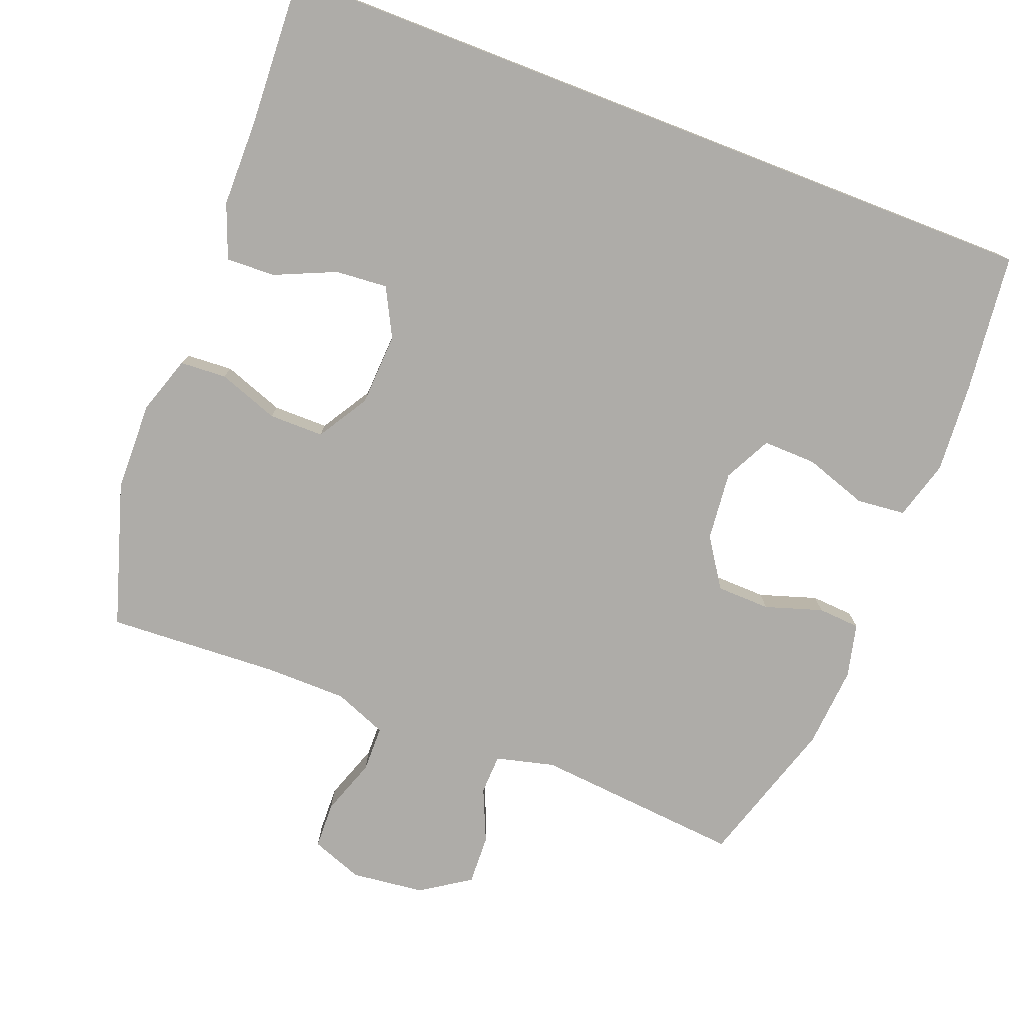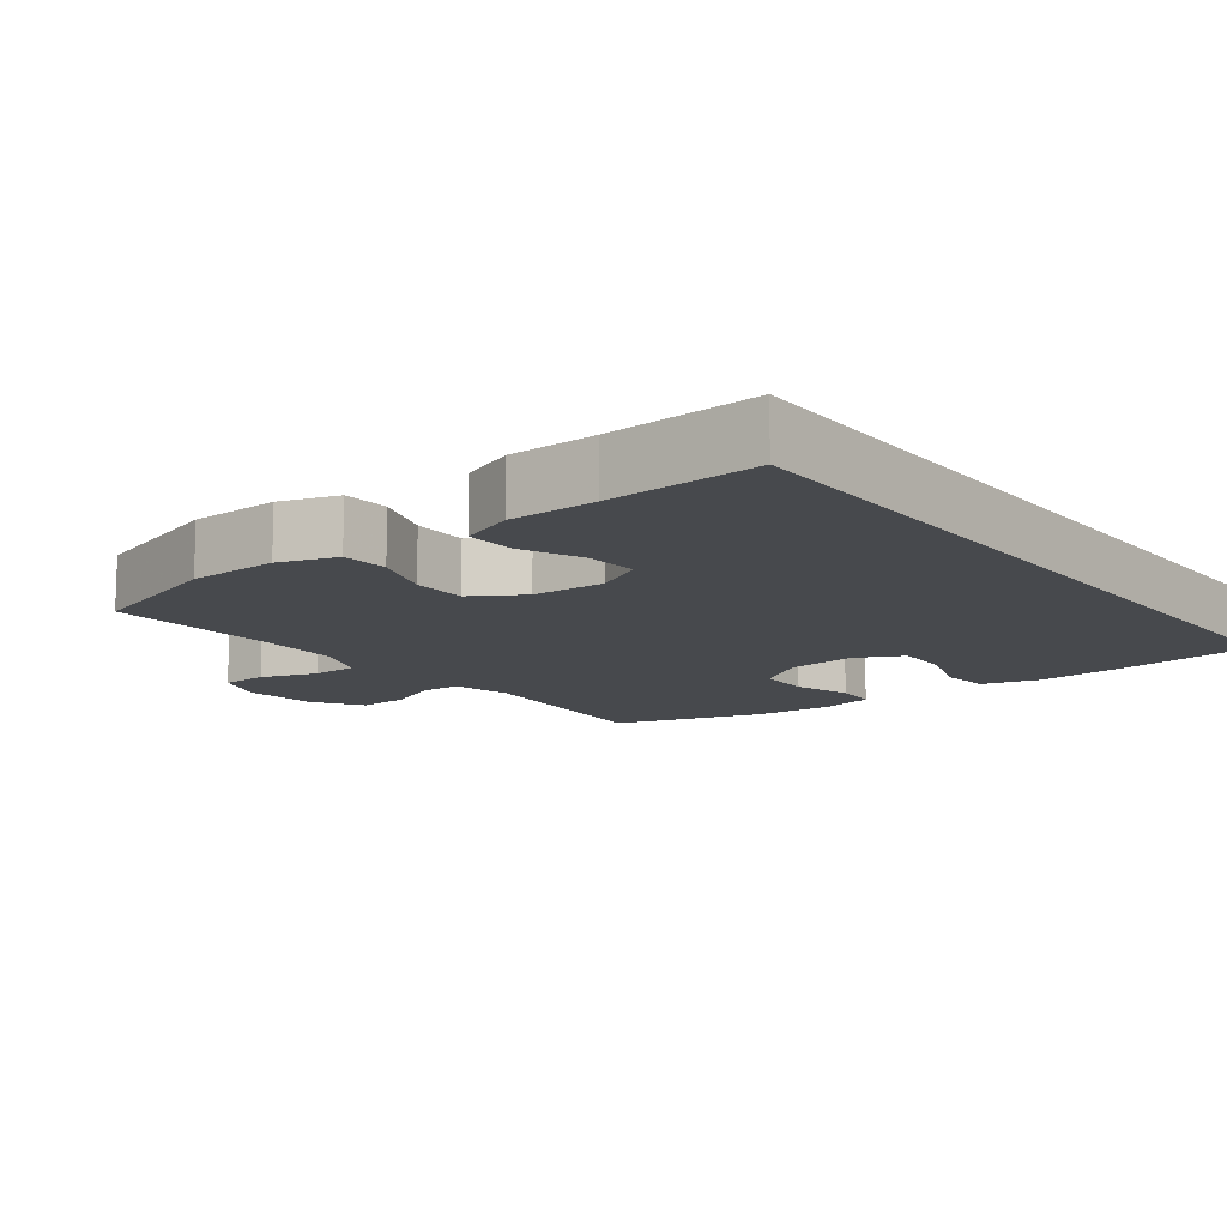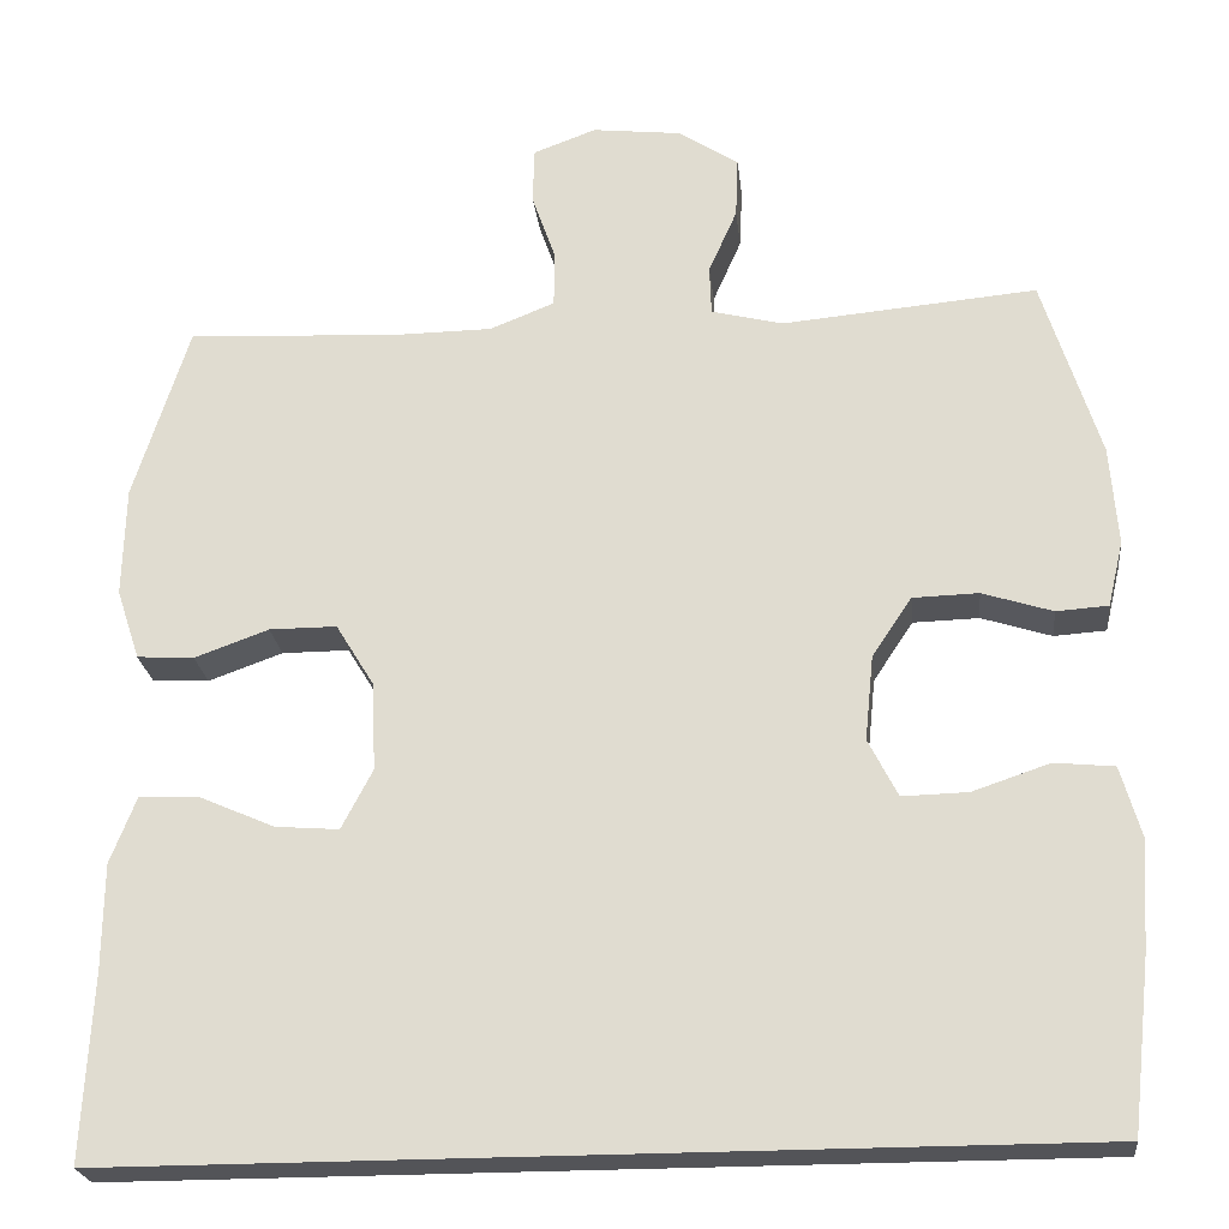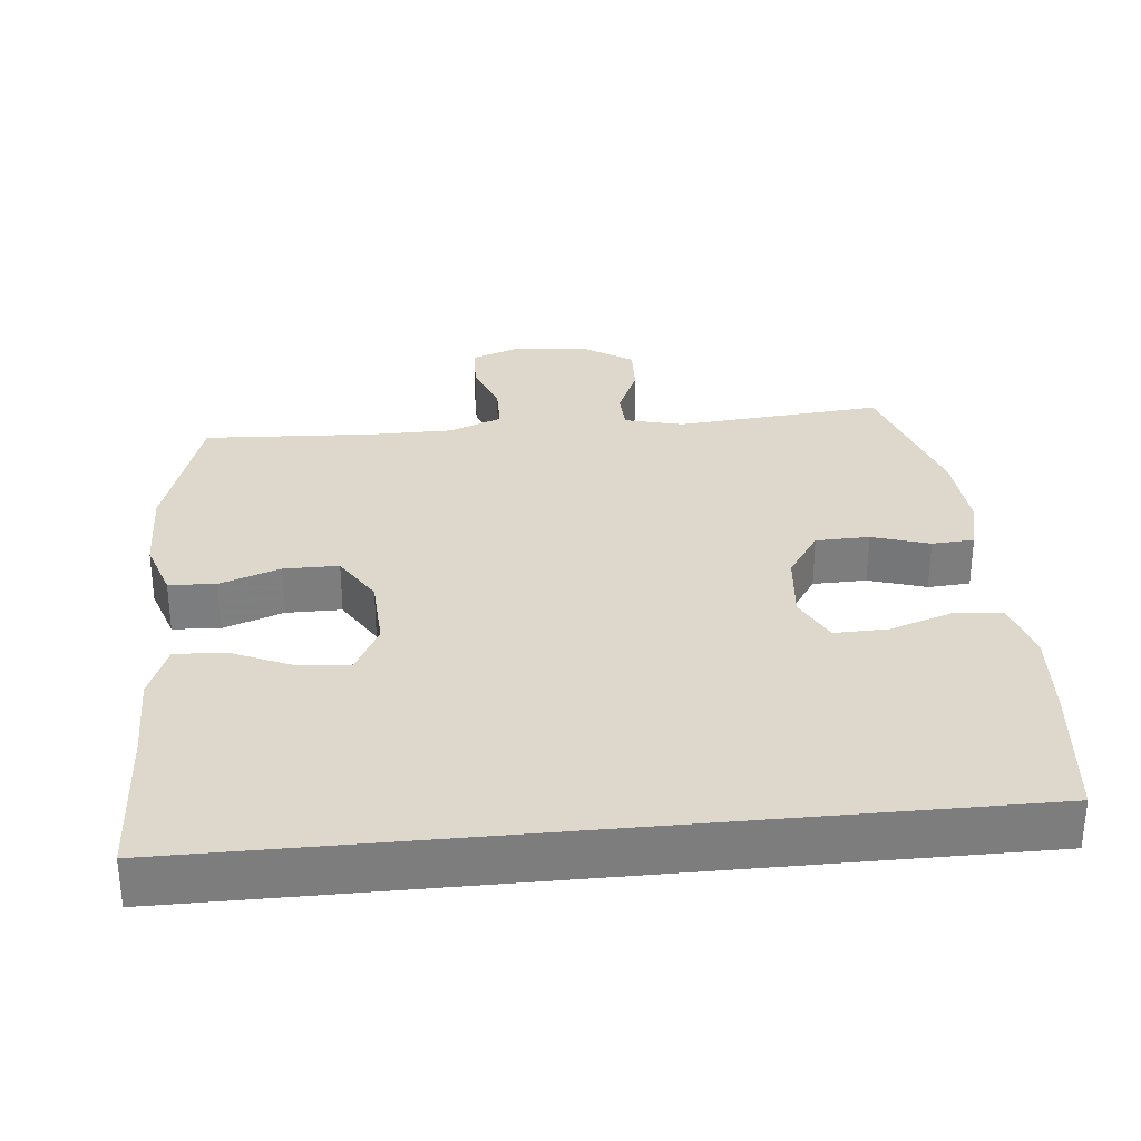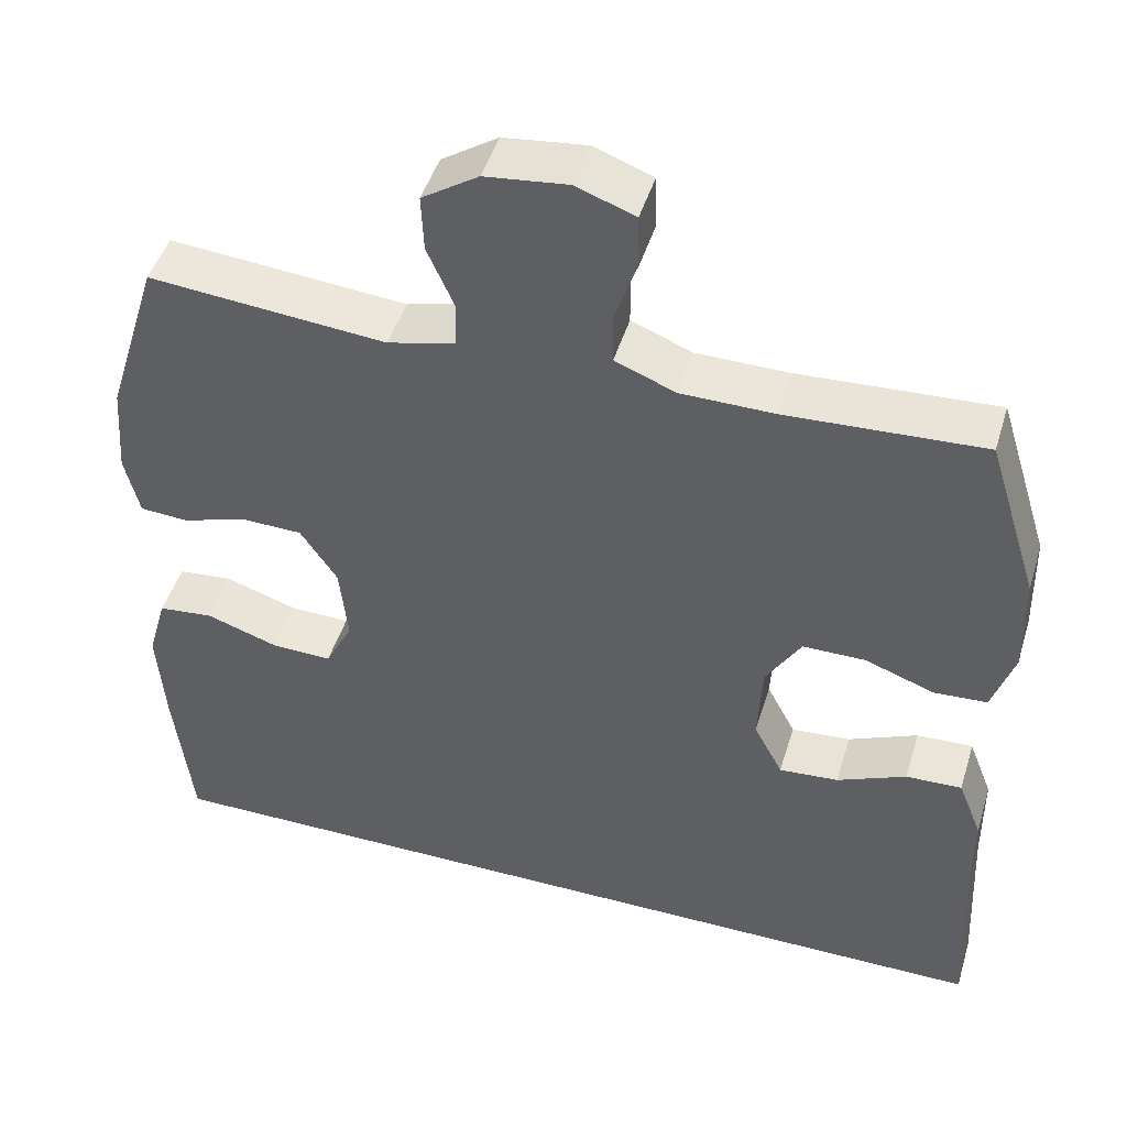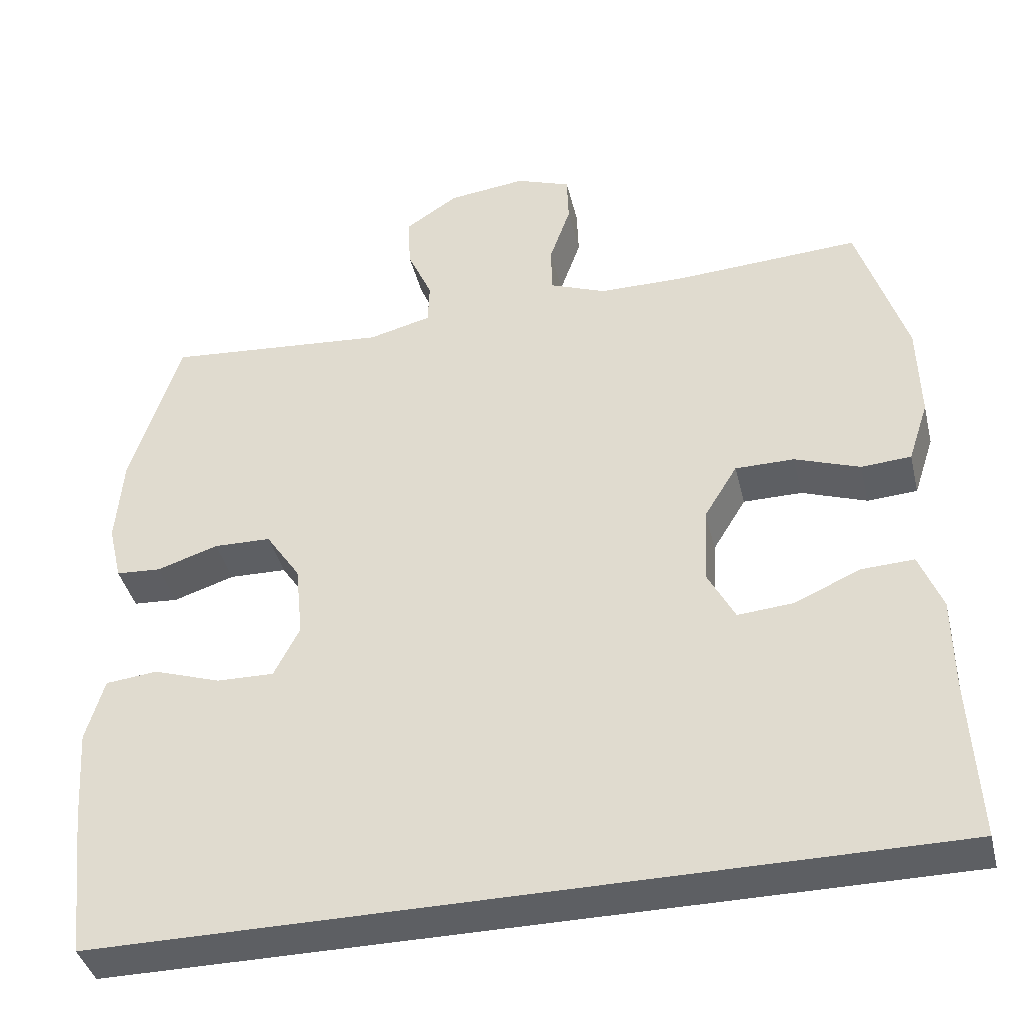
<metadata>
{"format":"obj","ext":"obj","renderer":"f3d","projection":"perspective","resolution":1024,"background":"white","views":[{"elev":-76.9,"azim":158.8,"up":"+Y"},{"elev":-12.2,"azim":127.5,"up":"+Y"},{"elev":-23.6,"azim":-173.7,"up":"+Z"},{"elev":31.2,"azim":174.4,"up":"+Y"},{"elev":46.9,"azim":16.7,"up":"+Z"},{"elev":-40.3,"azim":13.5,"up":"+Z"}]}
</metadata>
<code>
v 0.569 0.07 -0.5
v -0.545 0.07 -0.5
v -0.567 0.07 -0.304
v -0.576 0.07 -0.176
v -0.552 0.07 -0.092
v -0.483 0.07 -0.085
v -0.394 0.07 -0.115
v -0.318 0.07 -0.117
v -0.284 0.07 -0.05
v -0.294 0.07 0.048
v -0.34 0.07 0.117
v -0.416 0.07 0.119
v -0.497 0.07 0.093
v -0.557 0.07 0.097
v -0.575 0.07 0.173
v -0.566 0.07 0.289
v -0.5 0.07 0.5
v -0.205 0.07 0.474
v -0.122 0.07 0.495
v -0.12 0.07 0.552
v -0.153 0.07 0.627
v -0.156 0.07 0.698
v -0.086 0.07 0.744
v 0.017 0.07 0.756
v 0.09 0.07 0.729
v 0.092 0.07 0.663
v 0.064 0.07 0.583
v 0.065 0.07 0.518
v 0.14 0.07 0.488
v 0.256 0.07 0.487
v 0.5 0.07 0.5
v 0.564 0.07 0.296
v 0.567 0.07 0.168
v 0.54 0.07 0.086
v 0.474 0.07 0.082
v 0.388 0.07 0.113
v 0.31 0.07 0.113
v 0.266 0.07 0.041
v 0.261 0.07 -0.062
v 0.297 0.07 -0.131
v 0.371 0.07 -0.125
v 0.457 0.07 -0.087
v 0.527 0.07 -0.084
v 0.557 0.07 -0.161
v 0.558 0.07 -0.284
v 0.569 0 -0.5
v -0.545 0 -0.5
v -0.567 0 -0.304
v -0.576 0 -0.176
v -0.552 0 -0.092
v -0.483 0 -0.085
v -0.394 0 -0.115
v -0.318 0 -0.117
v -0.284 0 -0.05
v -0.294 0 0.048
v -0.34 0 0.117
v -0.416 0 0.119
v -0.497 0 0.093
v -0.557 0 0.097
v -0.575 0 0.173
v -0.566 0 0.289
v -0.5 0 0.5
v -0.205 0 0.474
v -0.122 0 0.495
v -0.12 0 0.552
v -0.153 0 0.627
v -0.156 0 0.698
v -0.086 0 0.744
v 0.017 0 0.756
v 0.09 0 0.729
v 0.092 0 0.663
v 0.064 0 0.583
v 0.065 0 0.518
v 0.14 0 0.488
v 0.256 0 0.487
v 0.5 0 0.5
v 0.564 0 0.296
v 0.567 0 0.168
v 0.54 0 0.086
v 0.474 0 0.082
v 0.388 0 0.113
v 0.31 0 0.113
v 0.266 0 0.041
v 0.261 0 -0.062
v 0.297 0 -0.131
v 0.371 0 -0.125
v 0.457 0 -0.087
v 0.527 0 -0.084
v 0.557 0 -0.161
v 0.558 0 -0.284
f 42 43 44 45
f 41 42 45 1
f 40 41 1 2
f 39 40 2 3
f 38 39 3
f 37 38 3
f 33 34 35 36
f 33 36 37
f 30 31 32 33
f 29 30 33 37
f 28 29 37
f 24 25 26 27
f 24 27 28
f 23 24 28
f 20 21 22 23
f 19 20 23 28
f 18 19 28 37
f 12 13 14 15
f 11 12 15 16
f 4 5 6 7
f 4 7 8
f 3 4 8
f 37 3 8
f 11 16 17 18
f 10 11 18 37
f 9 10 37
f 8 9 37
f 90 89 88 87
f 46 90 87 86
f 47 46 86 85
f 48 47 85 84
f 48 84 83
f 48 83 82
f 81 80 79 78
f 82 81 78
f 78 77 76 75
f 82 78 75 74
f 82 74 73
f 72 71 70 69
f 73 72 69
f 73 69 68
f 68 67 66 65
f 73 68 65 64
f 82 73 64 63
f 60 59 58 57
f 61 60 57 56
f 52 51 50 49
f 53 52 49
f 53 49 48
f 53 48 82
f 63 62 61 56
f 82 63 56 55
f 82 55 54
f 82 54 53
f 1 46 47 2
f 2 47 48 3
f 3 48 49 4
f 4 49 50 5
f 5 50 51 6
f 6 51 52 7
f 7 52 53 8
f 8 53 54 9
f 9 54 55 10
f 10 55 56 11
f 11 56 57 12
f 12 57 58 13
f 13 58 59 14
f 14 59 60 15
f 15 60 61 16
f 16 61 62 17
f 17 62 63 18
f 18 63 64 19
f 19 64 65 20
f 20 65 66 21
f 21 66 67 22
f 22 67 68 23
f 23 68 69 24
f 24 69 70 25
f 25 70 71 26
f 26 71 72 27
f 27 72 73 28
f 28 73 74 29
f 29 74 75 30
f 30 75 76 31
f 31 76 77 32
f 32 77 78 33
f 33 78 79 34
f 34 79 80 35
f 35 80 81 36
f 36 81 82 37
f 37 82 83 38
f 38 83 84 39
f 39 84 85 40
f 40 85 86 41
f 41 86 87 42
f 42 87 88 43
f 43 88 89 44
f 44 89 90 45
f 45 90 46 1

</code>
